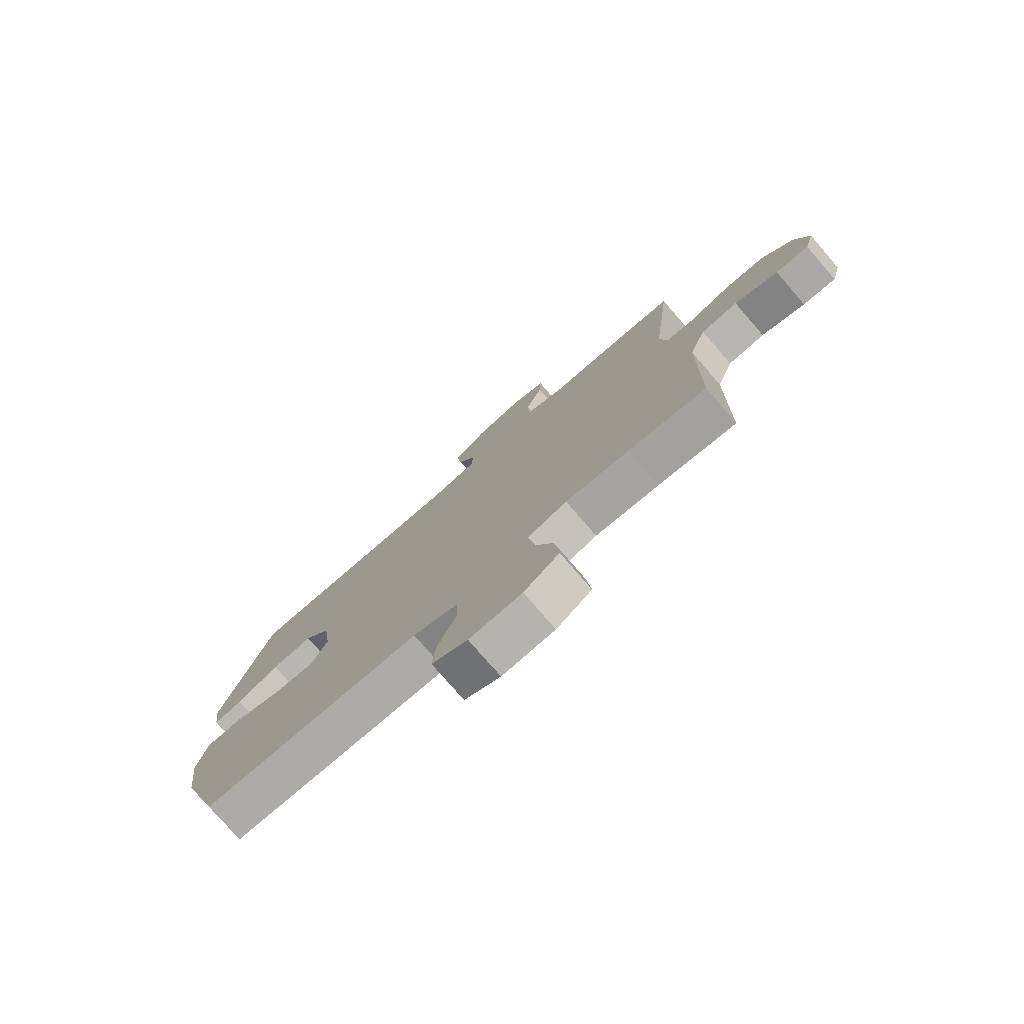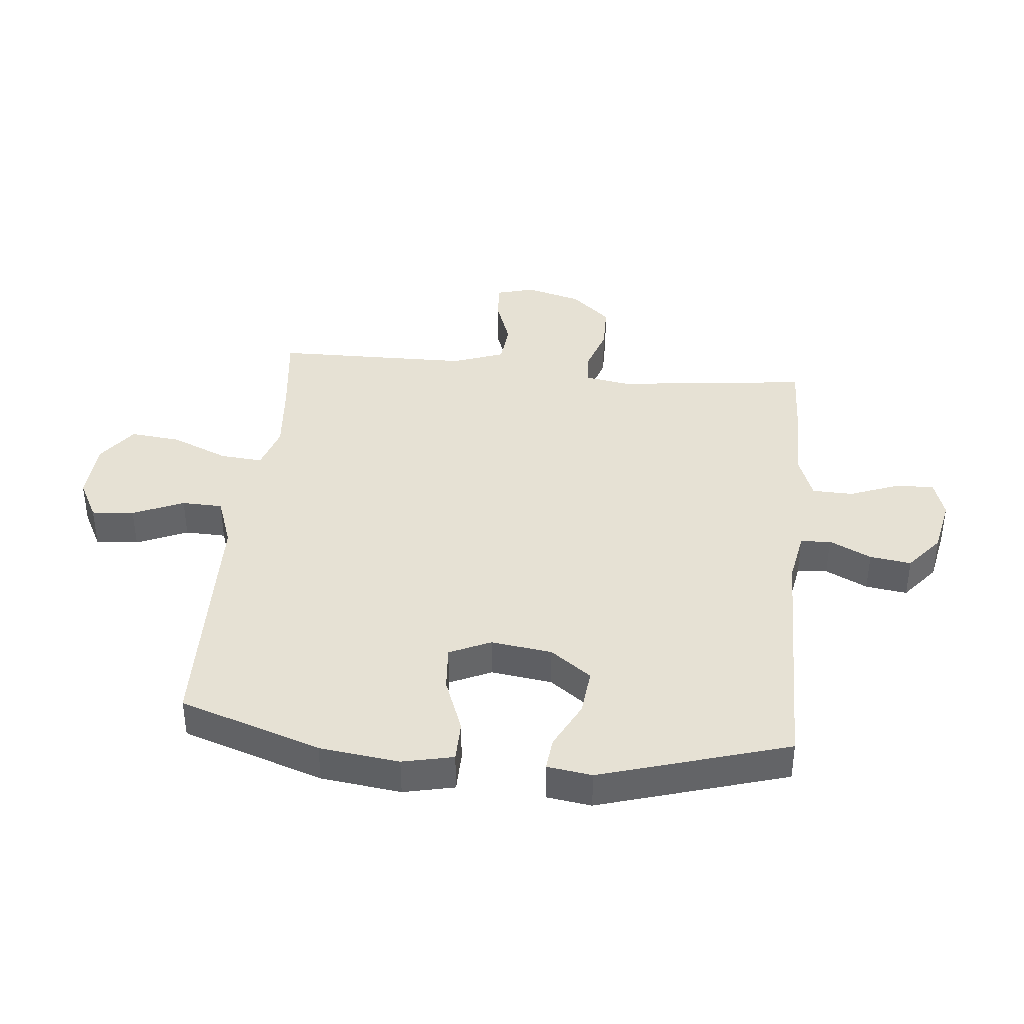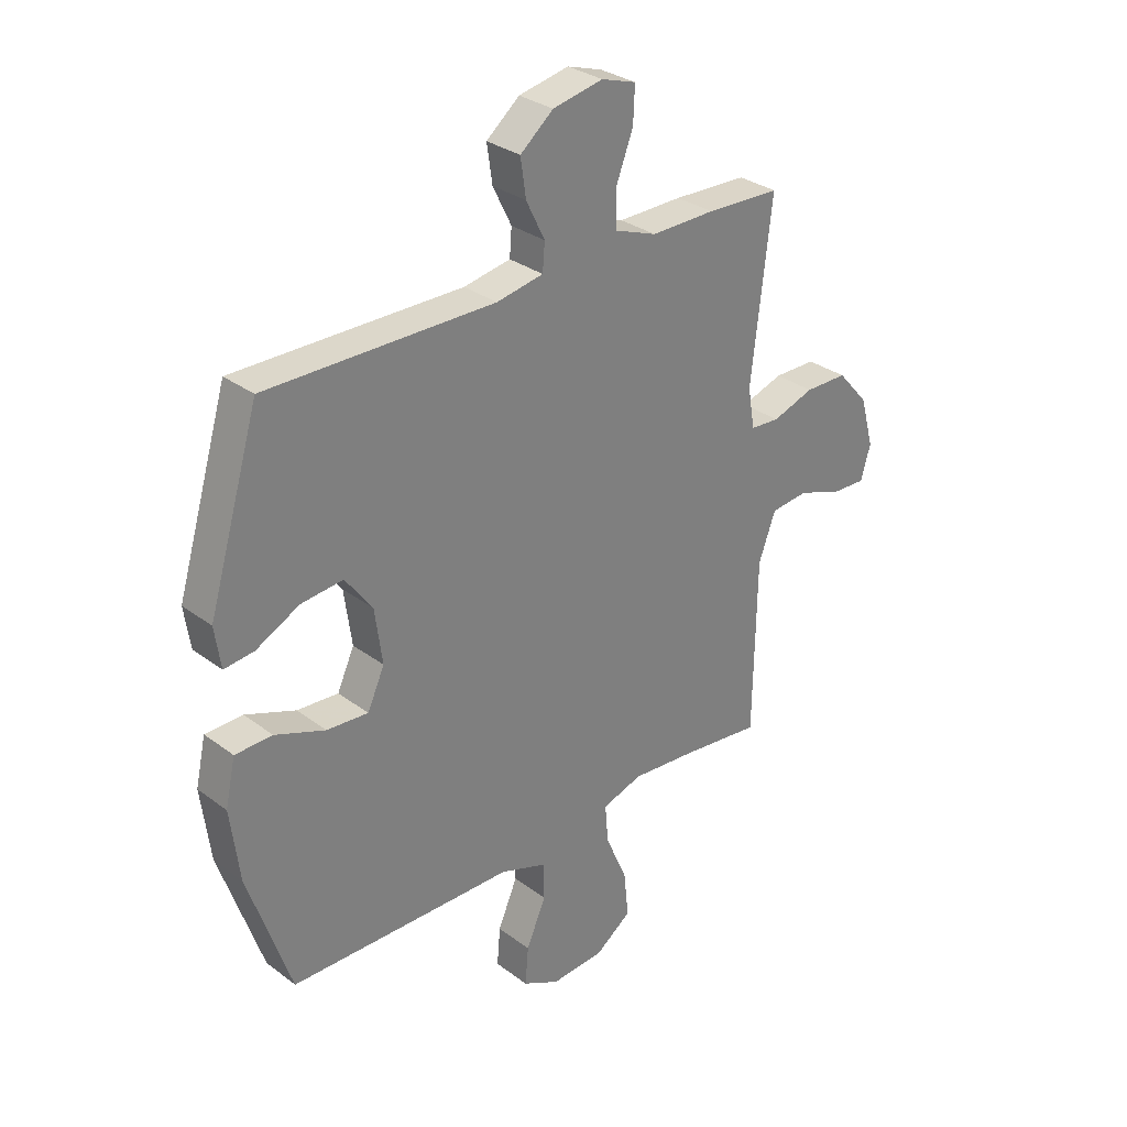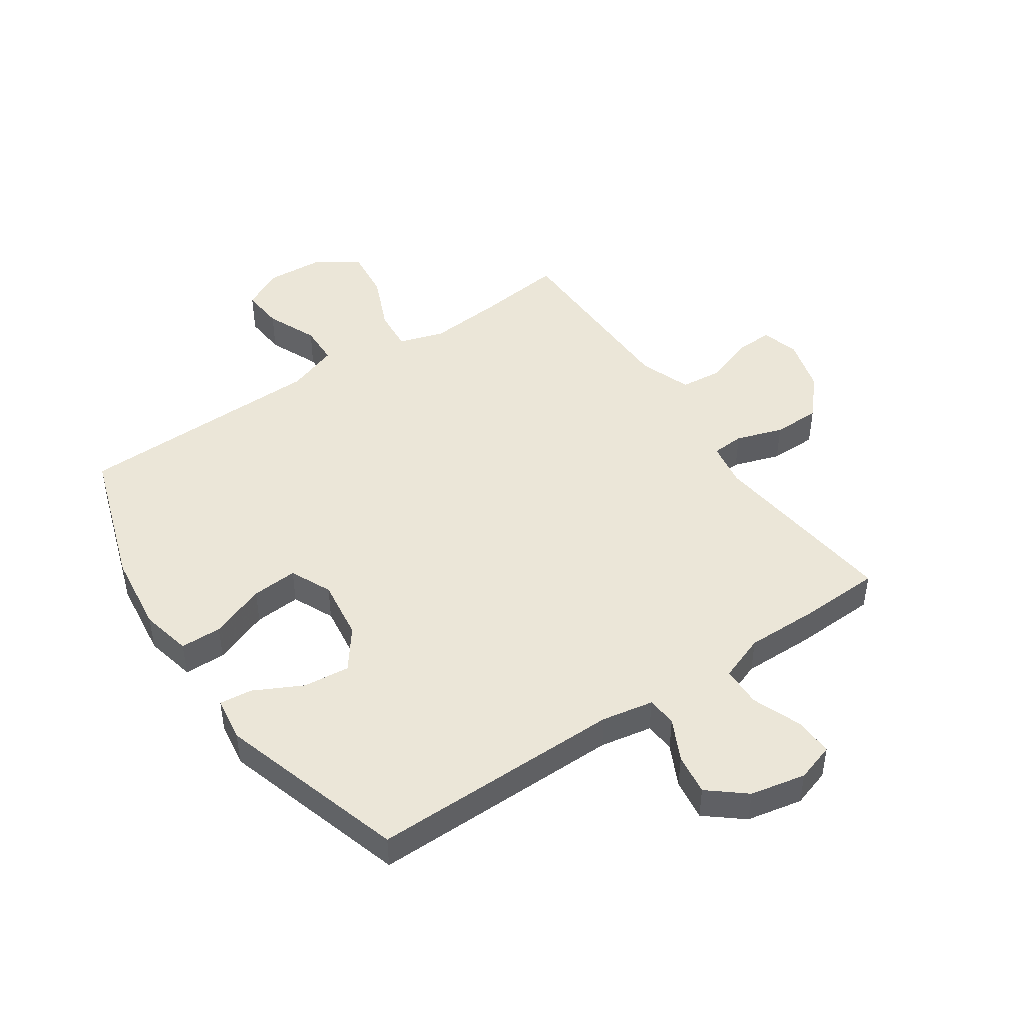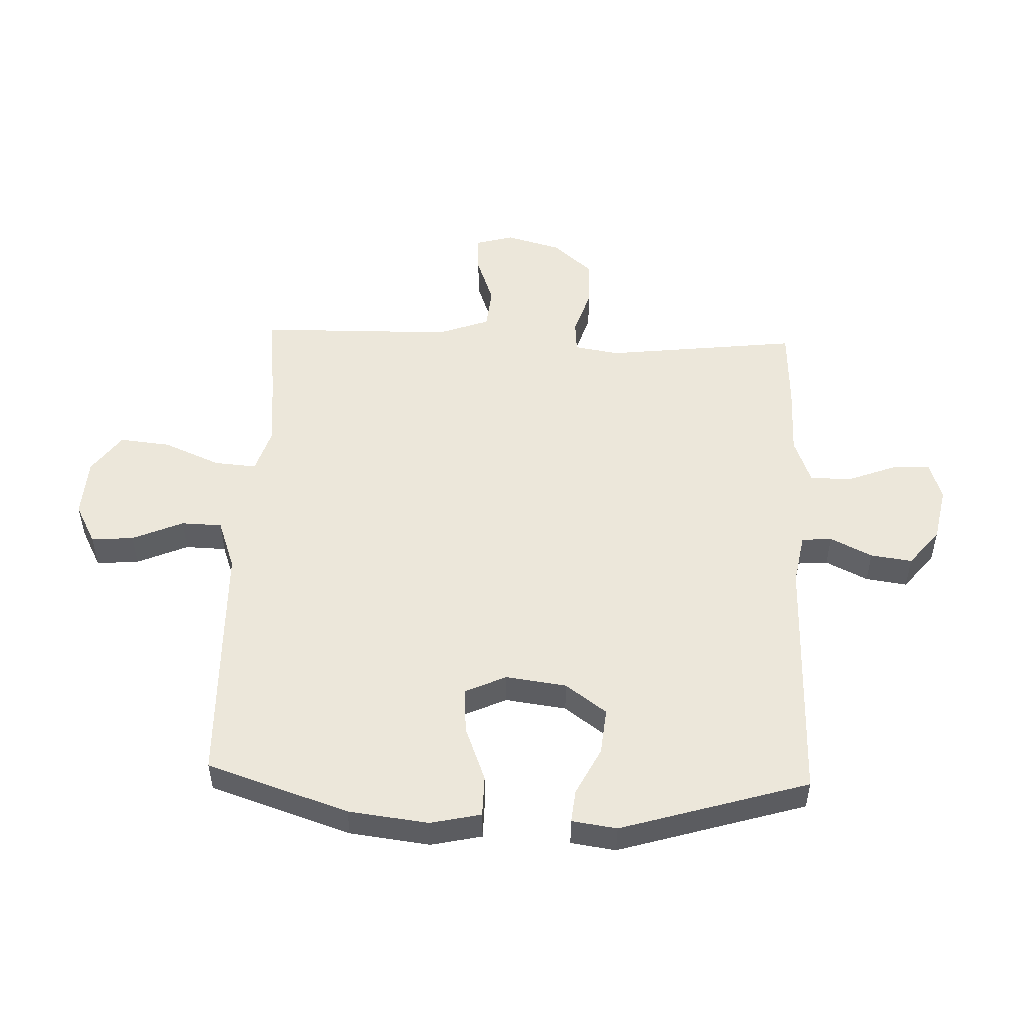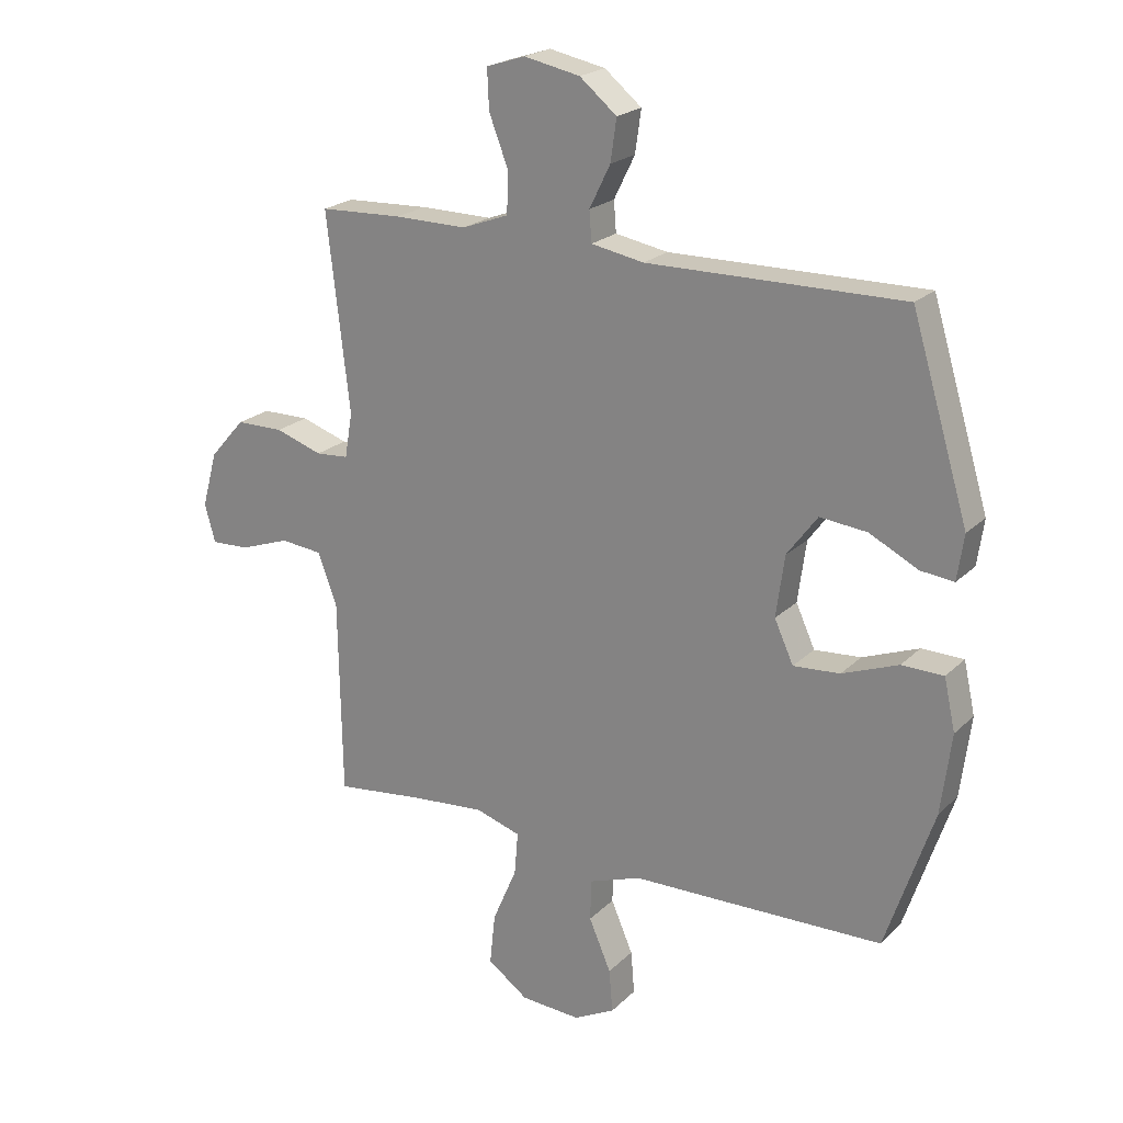
<metadata>
{"format":"obj","ext":"obj","renderer":"f3d","projection":"perspective","resolution":1024,"background":"white","views":[{"elev":-77.5,"azim":40.9,"up":"+Z"},{"elev":39.3,"azim":-84.3,"up":"+Y"},{"elev":30.9,"azim":-43.2,"up":"+Z"},{"elev":46.1,"azim":-34.1,"up":"+Y"},{"elev":51.1,"azim":-87.9,"up":"+Y"},{"elev":21.6,"azim":-148.1,"up":"+Z"}]}
</metadata>
<code>
v 0.5 0.07 0.5
v 0.462 0.07 0.172
v 0.475 0.07 0.096
v 0.53 0.07 0.092
v 0.609 0.07 0.118
v 0.689 0.07 0.117
v 0.748 0.07 0.05
v 0.774 0.07 -0.044
v 0.756 0.07 -0.108
v 0.692 0.07 -0.105
v 0.608 0.07 -0.075
v 0.537 0.07 -0.082
v 0.505 0.07 -0.169
v 0.503 0.07 -0.299
v 0.5 0.07 -0.5
v 0.35 0.07 -0.482
v 0.227 0.07 -0.471
v 0.151 0.07 -0.495
v 0.157 0.07 -0.567
v 0.198 0.07 -0.663
v 0.207 0.07 -0.749
v 0.139 0.07 -0.798
v 0.038 0.07 -0.804
v -0.031 0.07 -0.768
v -0.025 0.07 -0.696
v 0.012 0.07 -0.61
v 0.01 0.07 -0.541
v -0.077 0.07 -0.51
v -0.213 0.07 -0.507
v -0.5 0.07 -0.5
v -0.58 0.07 -0.261
v -0.597 0.07 -0.126
v -0.578 0.07 -0.04
v -0.508 0.07 -0.039
v -0.414 0.07 -0.075
v -0.336 0.07 -0.081
v -0.304 0.07 -0.011
v -0.318 0.07 0.092
v -0.369 0.07 0.161
v -0.448 0.07 0.153
v -0.529 0.07 0.112
v -0.585 0.07 0.106
v -0.596 0.07 0.182
v -0.5 0.07 0.5
v -0.073 0.07 0.495
v 0.015 0.07 0.511
v 0.019 0.07 0.562
v -0.016 0.07 0.633
v -0.026 0.07 0.703
v 0.036 0.07 0.754
v 0.13 0.07 0.773
v 0.195 0.07 0.752
v 0.192 0.07 0.686
v 0.16 0.07 0.603
v 0.162 0.07 0.534
v 0.24 0.07 0.505
v 0.361 0.07 0.506
v 0.5 0 0.5
v 0.462 0 0.172
v 0.475 0 0.096
v 0.53 0 0.092
v 0.609 0 0.118
v 0.689 0 0.117
v 0.748 0 0.05
v 0.774 0 -0.044
v 0.756 0 -0.108
v 0.692 0 -0.105
v 0.608 0 -0.075
v 0.537 0 -0.082
v 0.505 0 -0.169
v 0.503 0 -0.299
v 0.5 0 -0.5
v 0.35 0 -0.482
v 0.227 0 -0.471
v 0.151 0 -0.495
v 0.157 0 -0.567
v 0.198 0 -0.663
v 0.207 0 -0.749
v 0.139 0 -0.798
v 0.038 0 -0.804
v -0.031 0 -0.768
v -0.025 0 -0.696
v 0.012 0 -0.61
v 0.01 0 -0.541
v -0.077 0 -0.51
v -0.213 0 -0.507
v -0.5 0 -0.5
v -0.58 0 -0.261
v -0.597 0 -0.126
v -0.578 0 -0.04
v -0.508 0 -0.039
v -0.414 0 -0.075
v -0.336 0 -0.081
v -0.304 0 -0.011
v -0.318 0 0.092
v -0.369 0 0.161
v -0.448 0 0.153
v -0.529 0 0.112
v -0.585 0 0.106
v -0.596 0 0.182
v -0.5 0 0.5
v -0.073 0 0.495
v 0.015 0 0.511
v 0.019 0 0.562
v -0.016 0 0.633
v -0.026 0 0.703
v 0.036 0 0.754
v 0.13 0 0.773
v 0.195 0 0.752
v 0.192 0 0.686
v 0.16 0 0.603
v 0.162 0 0.534
v 0.24 0 0.505
v 0.361 0 0.506
f 56 57 1 2
f 55 56 2 3
f 51 52 53 54
f 51 54 55
f 50 51 55
f 47 48 49 50
f 46 47 50 55
f 45 46 55 3
f 43 44 45 3
f 40 41 42 43
f 39 40 43
f 32 33 34 35
f 32 35 36
f 31 32 36
f 28 29 30 31
f 27 28 31 36
f 23 24 25 26
f 23 26 27
f 22 23 27
f 19 20 21 22
f 18 19 22 27
f 14 15 16
f 13 14 16 17
f 12 13 17 18
f 8 9 10 11
f 8 11 12
f 7 8 12
f 4 5 6 7
f 3 4 7 12
f 39 43 3
f 38 39 3 12
f 37 38 12 18
f 18 27 36 37
f 59 58 114 113
f 60 59 113 112
f 111 110 109 108
f 112 111 108
f 112 108 107
f 107 106 105 104
f 112 107 104 103
f 60 112 103 102
f 60 102 101 100
f 100 99 98 97
f 100 97 96
f 92 91 90 89
f 93 92 89
f 93 89 88
f 88 87 86 85
f 93 88 85 84
f 83 82 81 80
f 84 83 80
f 84 80 79
f 79 78 77 76
f 84 79 76 75
f 73 72 71
f 74 73 71 70
f 75 74 70 69
f 68 67 66 65
f 69 68 65
f 69 65 64
f 64 63 62 61
f 69 64 61 60
f 60 100 96
f 69 60 96 95
f 75 69 95 94
f 94 93 84 75
f 1 58 59 2
f 2 59 60 3
f 3 60 61 4
f 4 61 62 5
f 5 62 63 6
f 6 63 64 7
f 7 64 65 8
f 8 65 66 9
f 9 66 67 10
f 10 67 68 11
f 11 68 69 12
f 12 69 70 13
f 13 70 71 14
f 14 71 72 15
f 15 72 73 16
f 16 73 74 17
f 17 74 75 18
f 18 75 76 19
f 19 76 77 20
f 20 77 78 21
f 21 78 79 22
f 22 79 80 23
f 23 80 81 24
f 24 81 82 25
f 25 82 83 26
f 26 83 84 27
f 27 84 85 28
f 28 85 86 29
f 29 86 87 30
f 30 87 88 31
f 31 88 89 32
f 32 89 90 33
f 33 90 91 34
f 34 91 92 35
f 35 92 93 36
f 36 93 94 37
f 37 94 95 38
f 38 95 96 39
f 39 96 97 40
f 40 97 98 41
f 41 98 99 42
f 42 99 100 43
f 43 100 101 44
f 44 101 102 45
f 45 102 103 46
f 46 103 104 47
f 47 104 105 48
f 48 105 106 49
f 49 106 107 50
f 50 107 108 51
f 51 108 109 52
f 52 109 110 53
f 53 110 111 54
f 54 111 112 55
f 55 112 113 56
f 56 113 114 57
f 57 114 58 1

</code>
